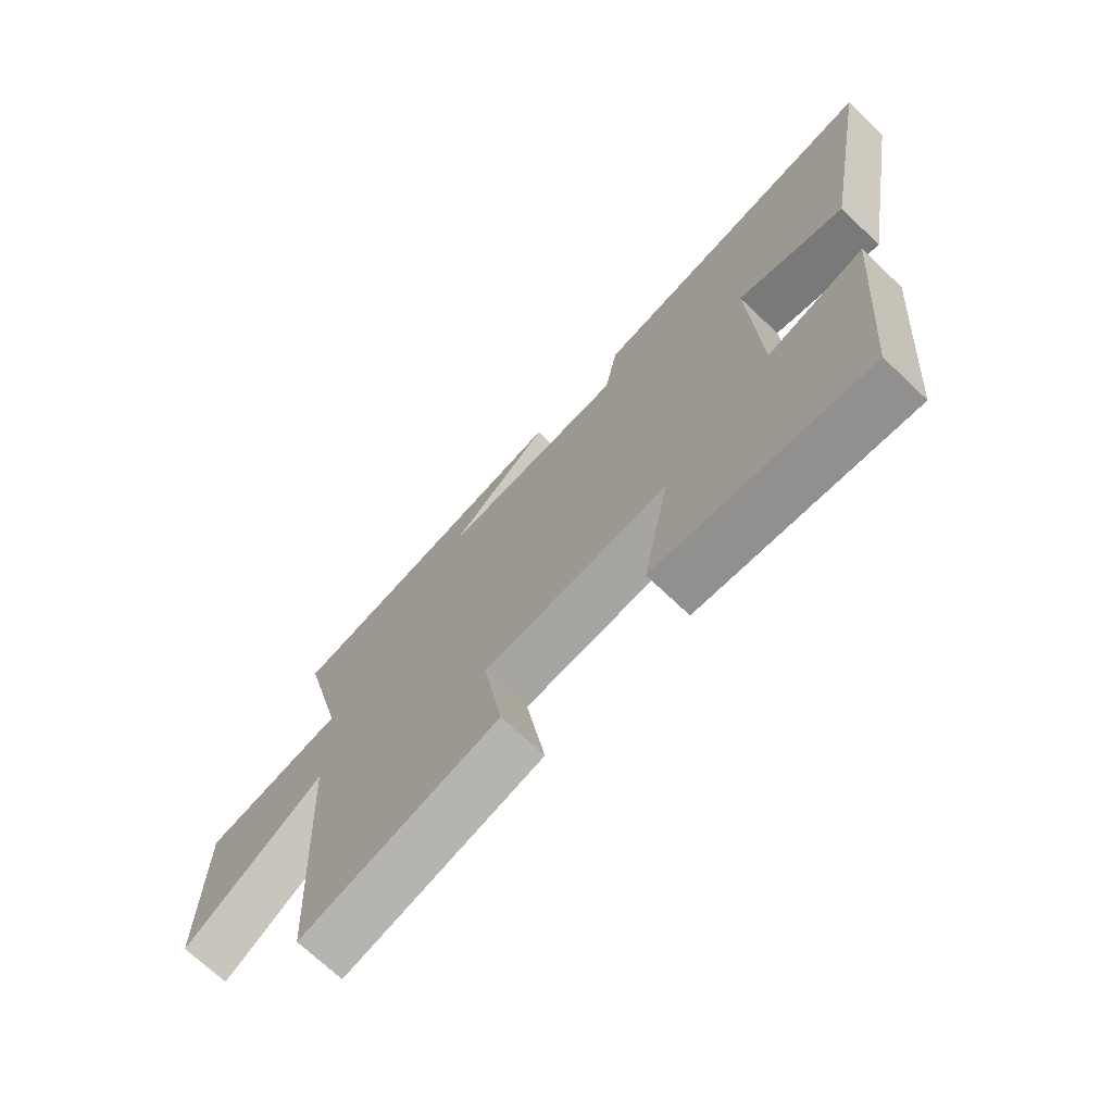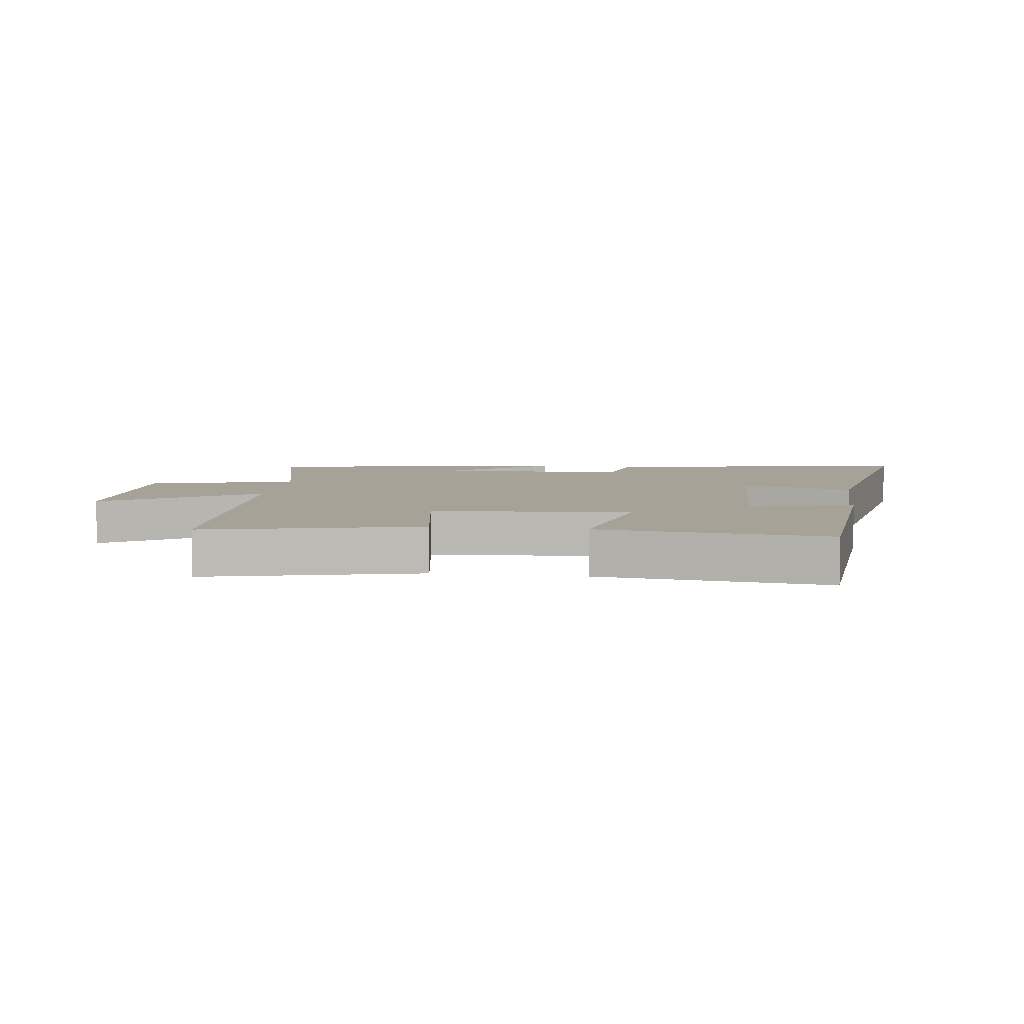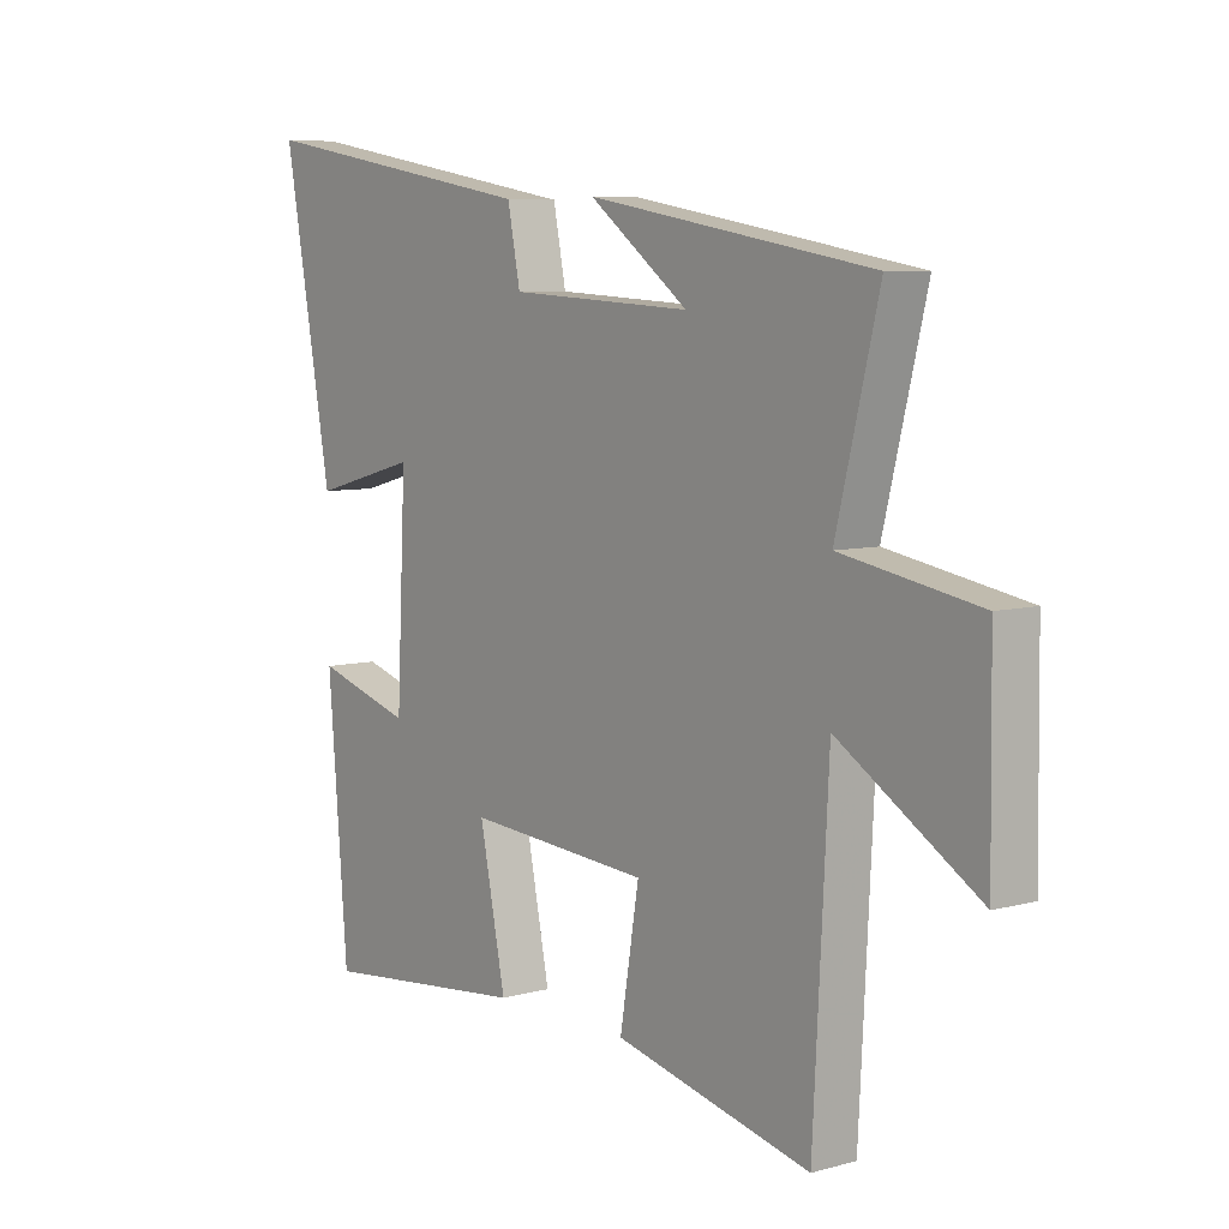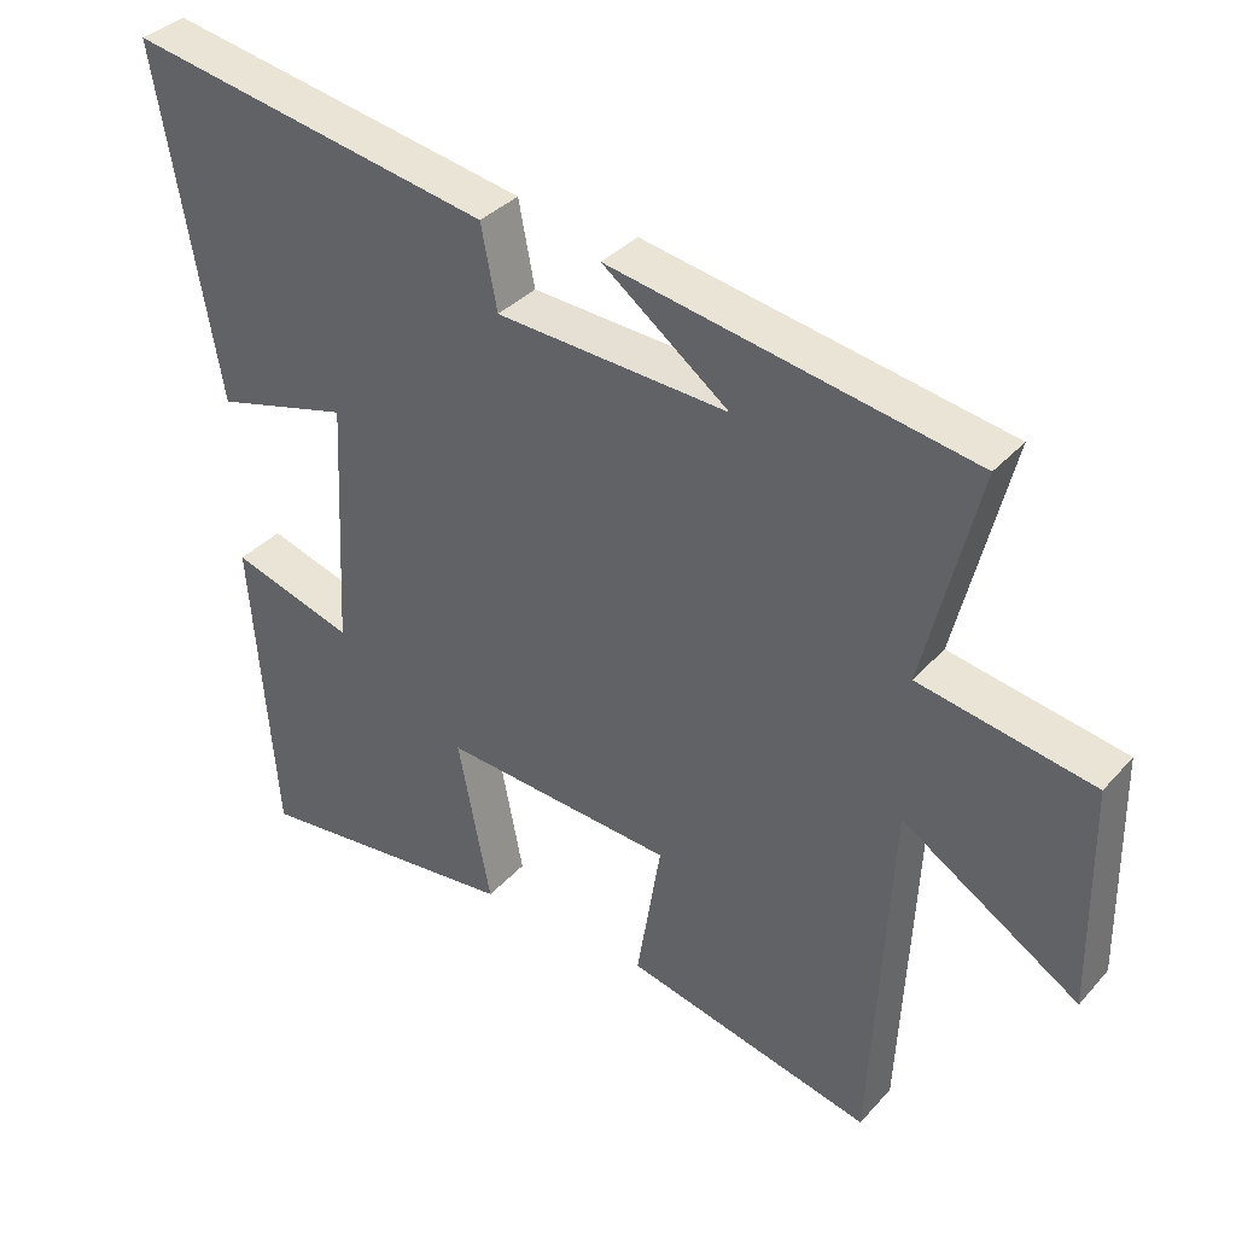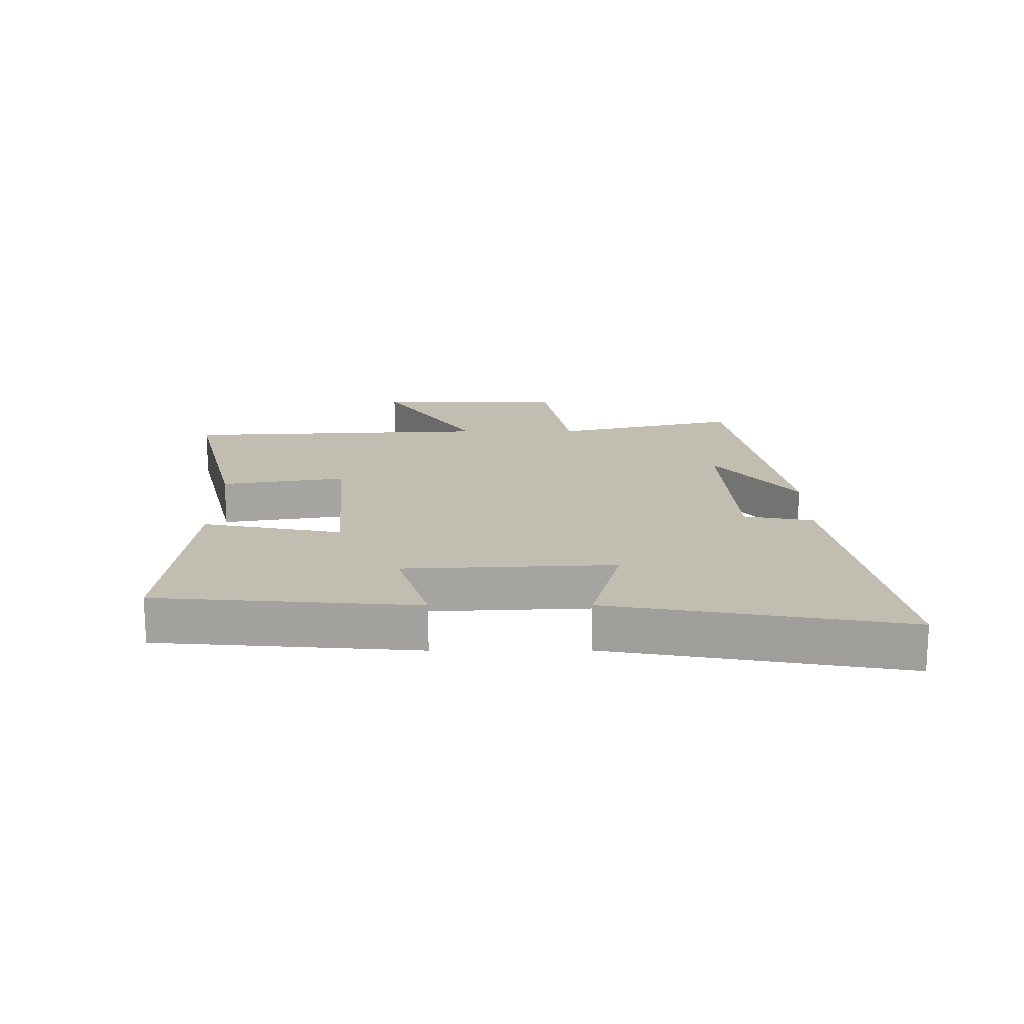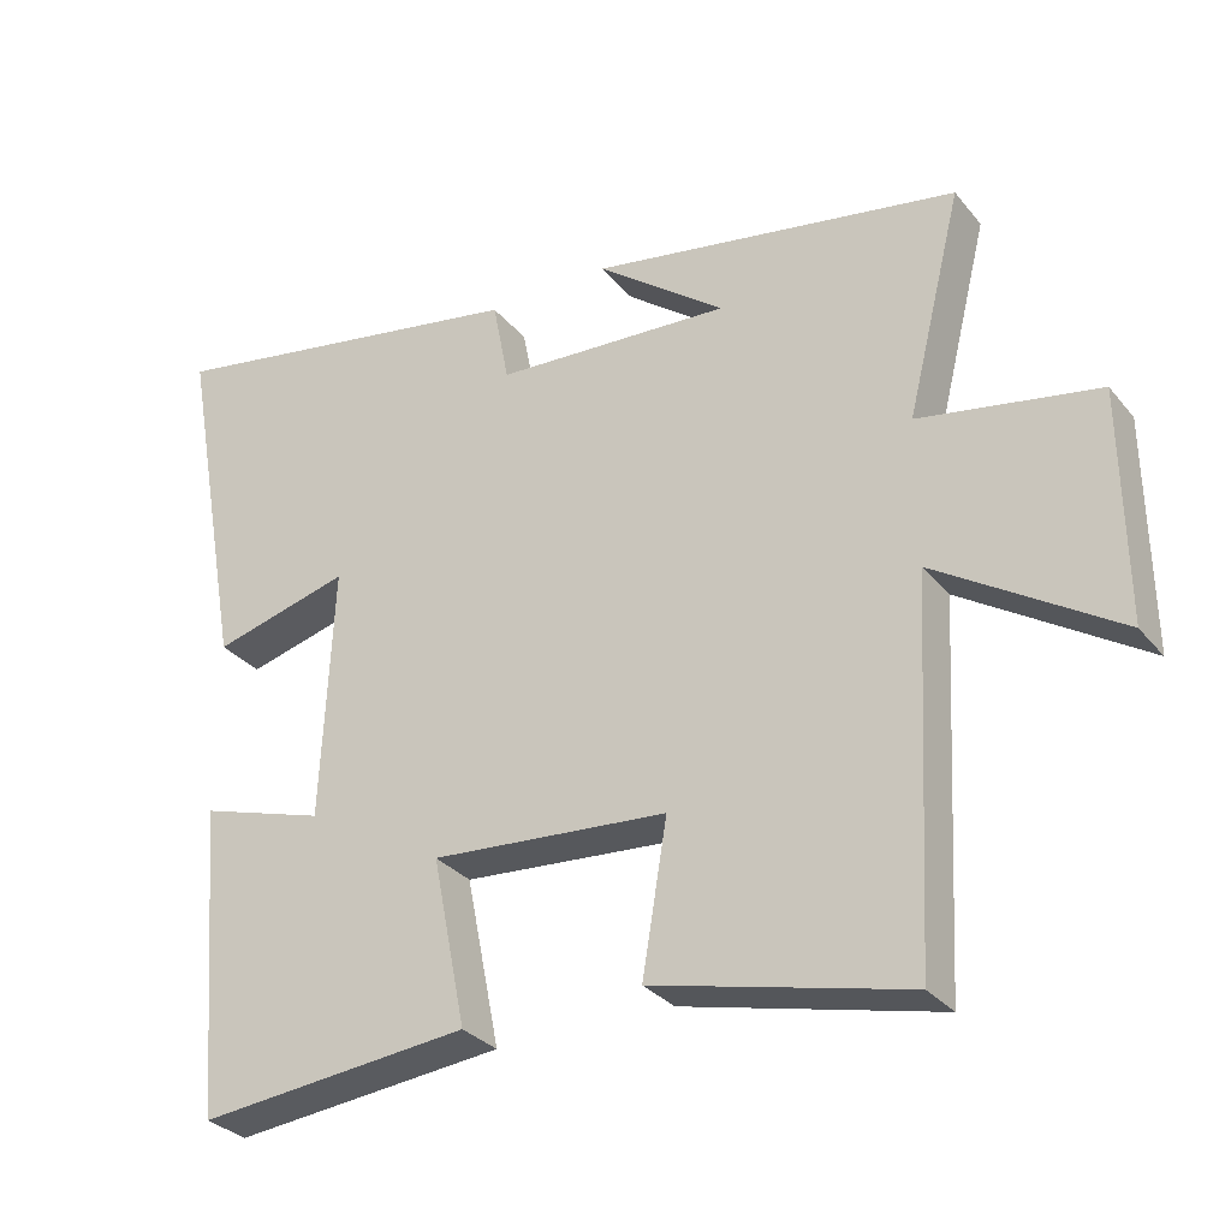
<metadata>
{"format":"obj","ext":"obj","renderer":"f3d","projection":"perspective","resolution":1024,"background":"white","views":[{"elev":-70.5,"azim":-133.6,"up":"+Z"},{"elev":6.6,"azim":-172.3,"up":"+Y"},{"elev":7.0,"azim":51.6,"up":"+Z"},{"elev":35.6,"azim":35.6,"up":"+Z"},{"elev":16.9,"azim":-90.2,"up":"+Y"},{"elev":-30.5,"azim":31.8,"up":"+Z"}]}
</metadata>
<code>
v -0.584 0.07 0.588
v -0.085 0.07 0.5
v -0.063 0.07 0.388
v 0.253 0.07 0.37
v 0.081 0.07 0.5
v 0.574 0.07 0.414
v 0.5 0.07 0.116
v 0.738 0.07 0.073
v 0.742 0.07 -0.235
v 0.5 0.07 -0.082
v 0.474 0.07 -0.581
v 0.135 0.07 -0.5
v 0.168 0.07 -0.299
v -0.148 0.07 -0.275
v -0.103 0.07 -0.5
v -0.466 0.07 -0.537
v -0.5 0.07 -0.12
v -0.333 0.07 -0.171
v -0.317 0.07 0.167
v -0.5 0.07 0.118
v -0.584 0 0.588
v -0.085 0 0.5
v -0.063 0 0.388
v 0.253 0 0.37
v 0.081 0 0.5
v 0.574 0 0.414
v 0.5 0 0.116
v 0.738 0 0.073
v 0.742 0 -0.235
v 0.5 0 -0.082
v 0.474 0 -0.581
v 0.135 0 -0.5
v 0.168 0 -0.299
v -0.148 0 -0.275
v -0.103 0 -0.5
v -0.466 0 -0.537
v -0.5 0 -0.12
v -0.333 0 -0.171
v -0.317 0 0.167
v -0.5 0 0.118
f 1 2 3
f 20 1 3
f 19 20 3
f 18 19 3 4
f 16 17 18
f 15 16 18
f 14 15 18
f 13 14 18 4
f 10 11 12 13
f 10 13 4
f 7 8 9 10
f 7 10 4
f 6 7 4
f 4 5 6
f 23 22 21
f 23 21 40
f 23 40 39
f 24 23 39 38
f 38 37 36
f 38 36 35
f 38 35 34
f 24 38 34 33
f 33 32 31 30
f 24 33 30
f 30 29 28 27
f 24 30 27
f 24 27 26
f 26 25 24
f 1 21 22 2
f 2 22 23 3
f 3 23 24 4
f 4 24 25 5
f 5 25 26 6
f 6 26 27 7
f 7 27 28 8
f 8 28 29 9
f 9 29 30 10
f 10 30 31 11
f 11 31 32 12
f 12 32 33 13
f 13 33 34 14
f 14 34 35 15
f 15 35 36 16
f 16 36 37 17
f 17 37 38 18
f 18 38 39 19
f 19 39 40 20
f 20 40 21 1

</code>
